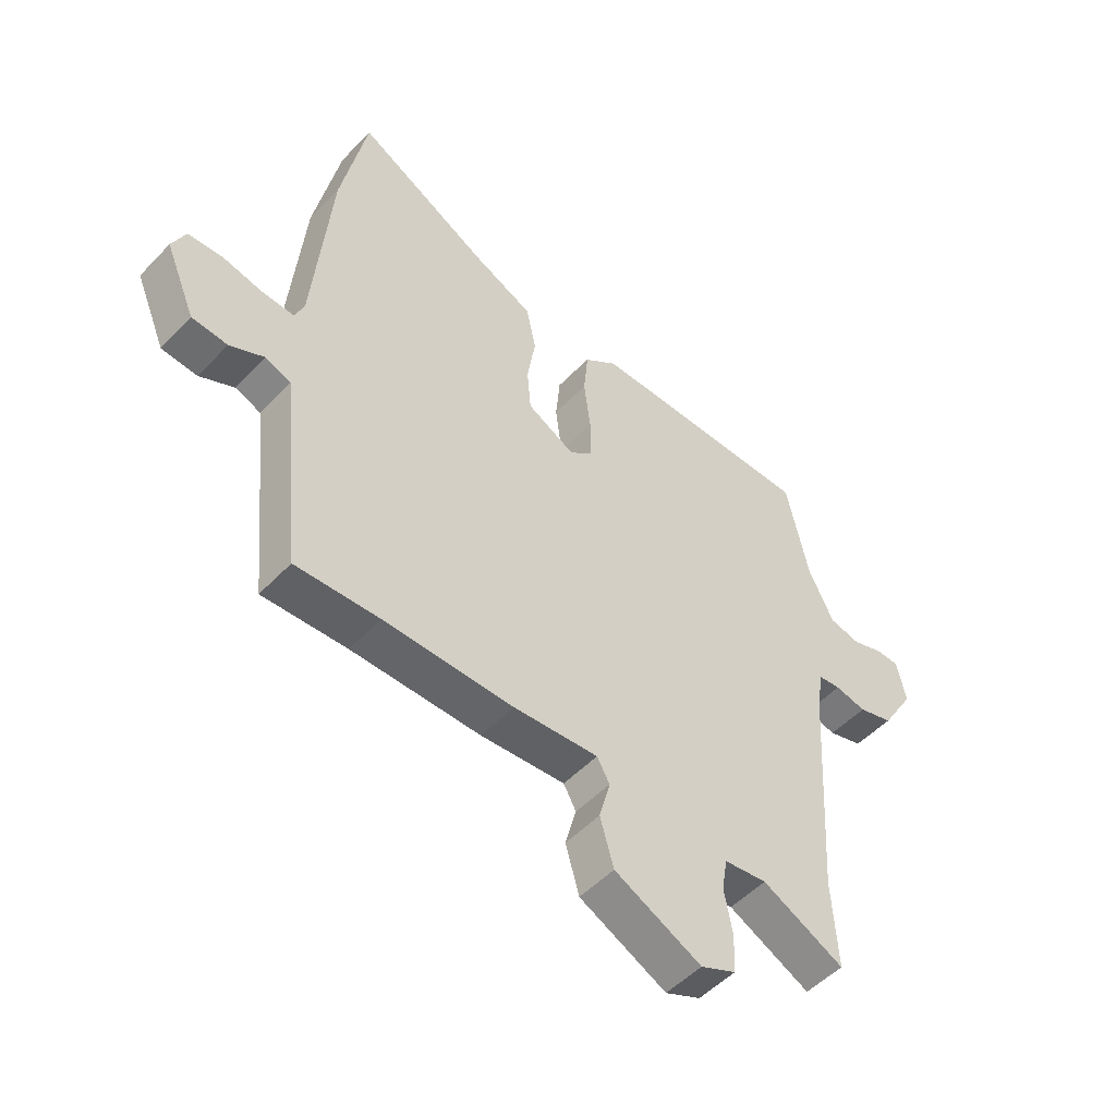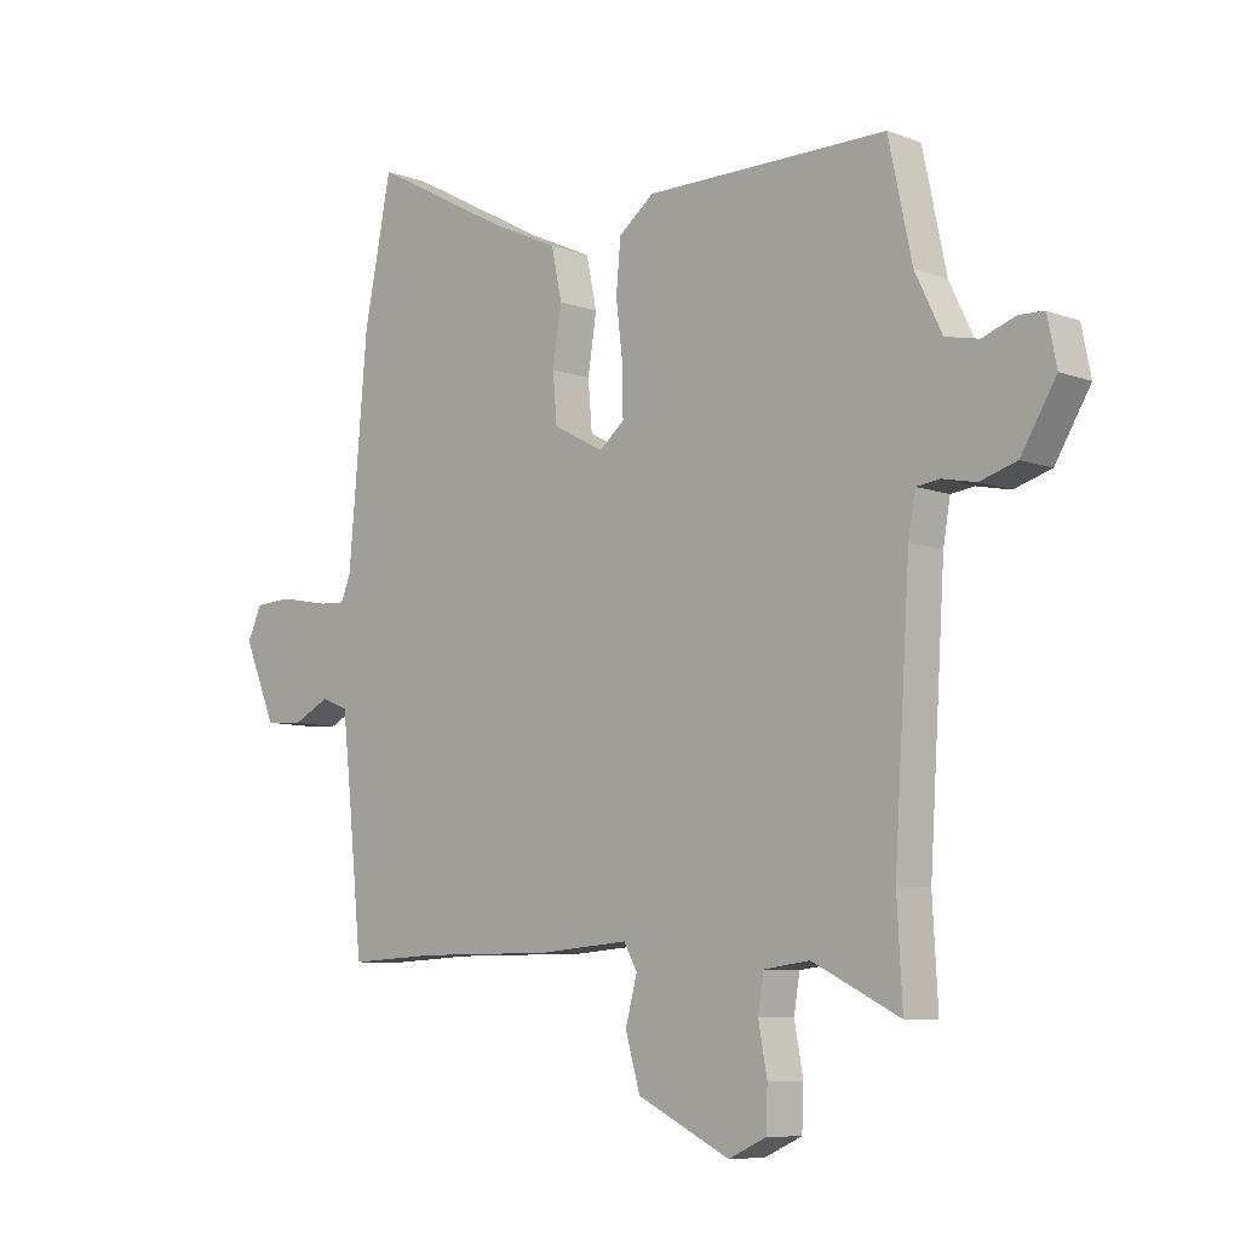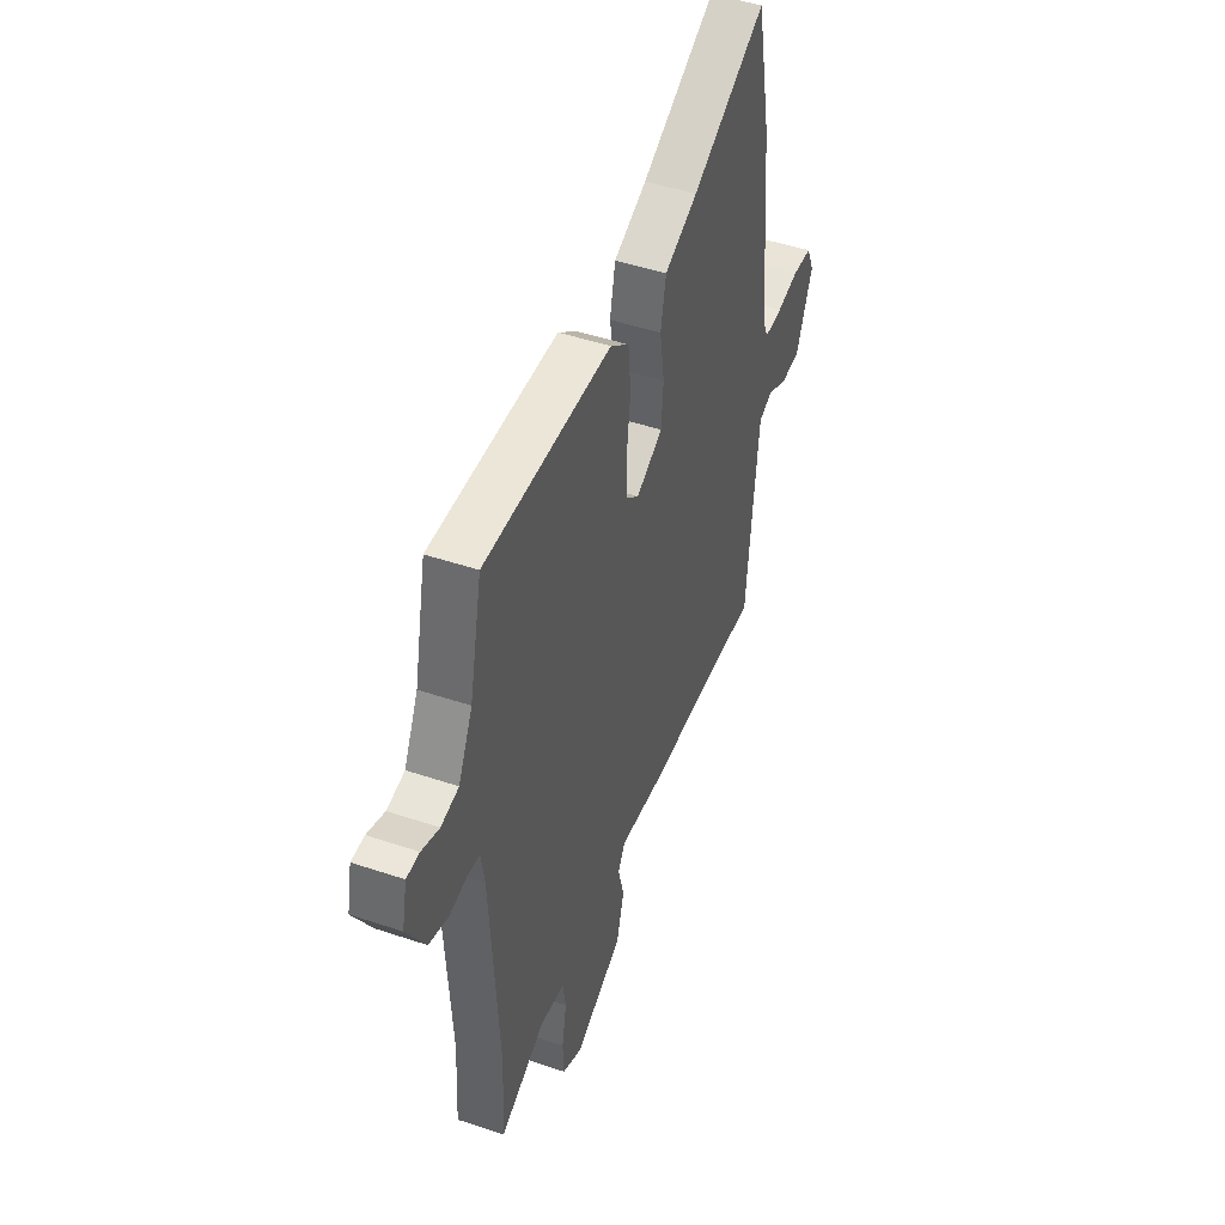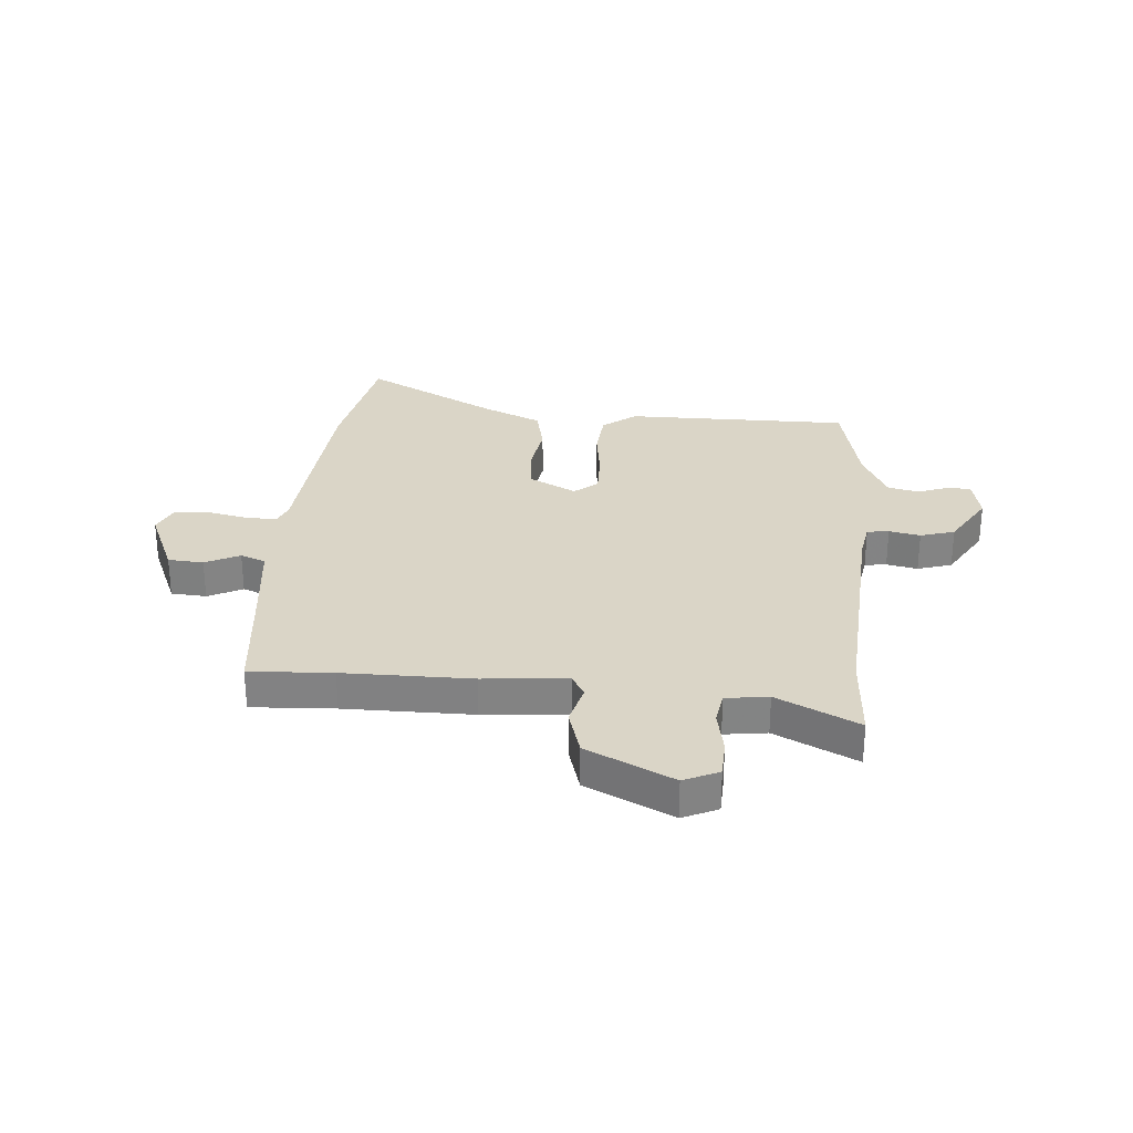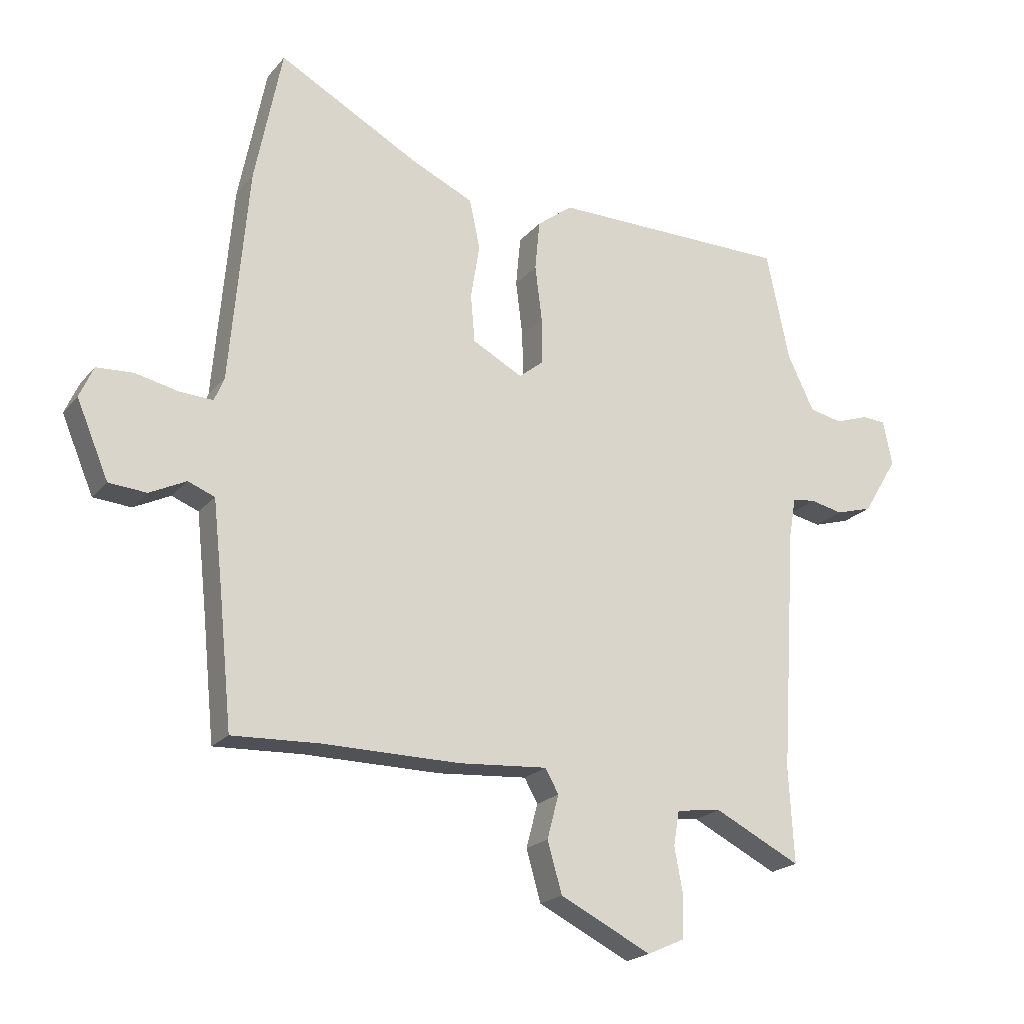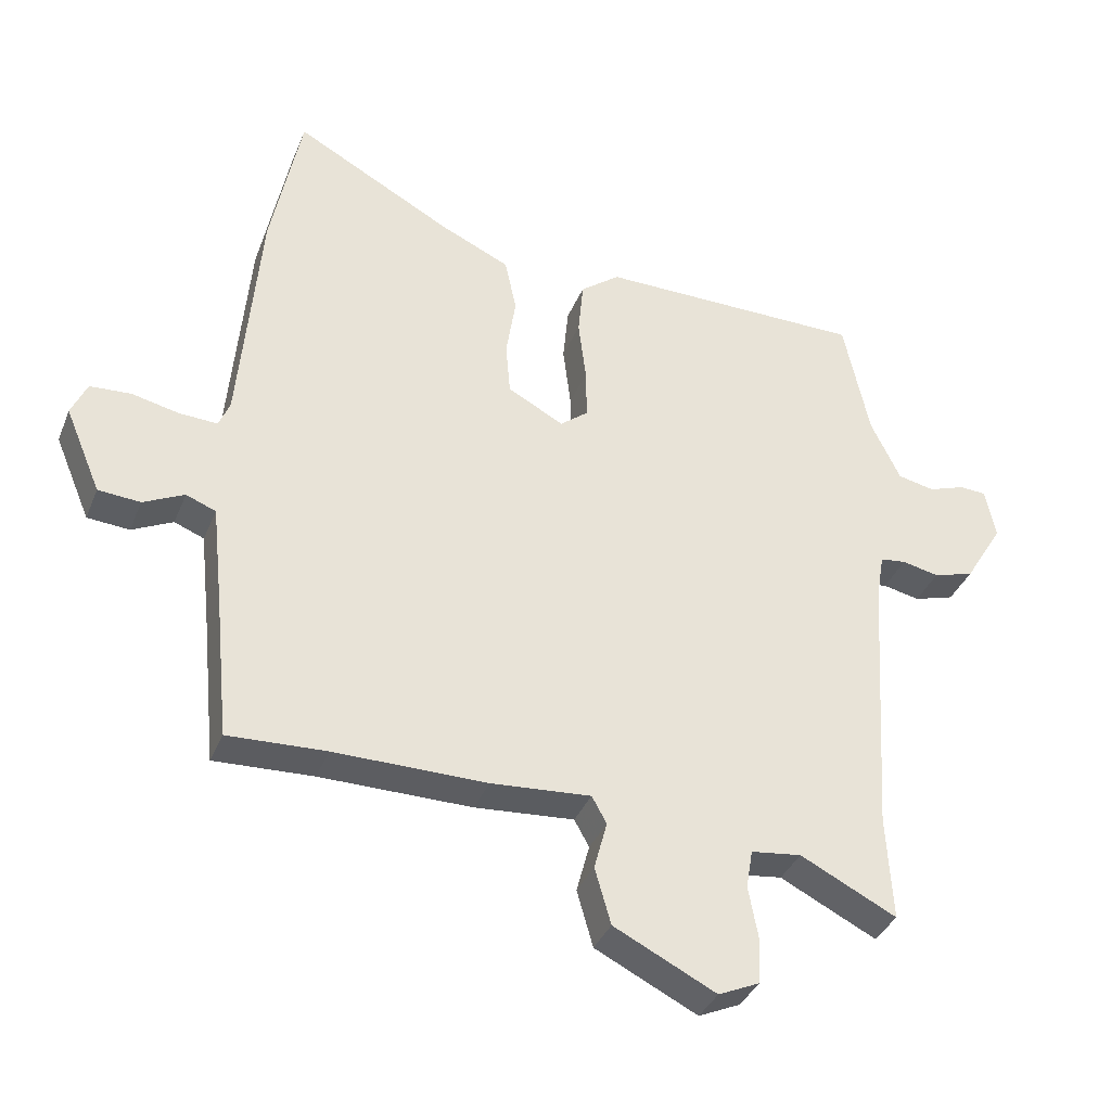
<metadata>
{"format":"obj","ext":"obj","renderer":"f3d","projection":"perspective","resolution":1024,"background":"white","views":[{"elev":-51.3,"azim":138.2,"up":"+Z"},{"elev":-8.0,"azim":-135.7,"up":"+Z"},{"elev":46.1,"azim":-68.9,"up":"+Z"},{"elev":29.0,"azim":-175.7,"up":"+Y"},{"elev":-20.9,"azim":151.9,"up":"+Z"},{"elev":-36.5,"azim":159.5,"up":"+Z"}]}
</metadata>
<code>
v -0.497 0.07 0.534
v -0.084 0.07 0.535
v -0.023 0.07 0.488
v -0.015 0.07 0.402
v -0.027 0.07 0.305
v -0.028 0.07 0.226
v 0.015 0.07 0.191
v 0.102 0.07 0.237
v 0.109 0.07 0.319
v 0.094 0.07 0.414
v 0.112 0.07 0.499
v 0.22 0.07 0.548
v 0.464 0.07 0.68
v 0.511 0.07 0.444
v 0.543 0.07 0.076
v 0.56 0.07 0.035
v 0.619 0.07 0.038
v 0.692 0.07 0.054
v 0.755 0.07 0.05
v 0.779 0.07 -0.004
v 0.724 0.07 -0.134
v 0.659 0.07 -0.139
v 0.596 0.07 -0.108
v 0.55 0.07 -0.126
v 0.533 0.07 -0.281
v 0.511 0.07 -0.501
v 0.359 0.07 -0.494
v 0.124 0.07 -0.495
v -0.03 0.07 -0.483
v -0.053 0.07 -0.524
v -0.033 0.07 -0.599
v -0.058 0.07 -0.686
v -0.216 0.07 -0.764
v -0.28 0.07 -0.735
v -0.283 0.07 -0.665
v -0.268 0.07 -0.584
v -0.278 0.07 -0.524
v -0.356 0.07 -0.514
v -0.505 0.07 -0.588
v -0.496 0.07 -0.425
v -0.523 0.07 -0.001
v -0.535 0.07 0.068
v -0.575 0.07 0.073
v -0.632 0.07 0.061
v -0.695 0.07 0.08
v -0.755 0.07 0.179
v -0.739 0.07 0.257
v -0.697 0.07 0.259
v -0.64 0.07 0.239
v -0.583 0.07 0.251
v -0.537 0.07 0.346
v -0.497 0 0.534
v -0.084 0 0.535
v -0.023 0 0.488
v -0.015 0 0.402
v -0.027 0 0.305
v -0.028 0 0.226
v 0.015 0 0.191
v 0.102 0 0.237
v 0.109 0 0.319
v 0.094 0 0.414
v 0.112 0 0.499
v 0.22 0 0.548
v 0.464 0 0.68
v 0.511 0 0.444
v 0.543 0 0.076
v 0.56 0 0.035
v 0.619 0 0.038
v 0.692 0 0.054
v 0.755 0 0.05
v 0.779 0 -0.004
v 0.724 0 -0.134
v 0.659 0 -0.139
v 0.596 0 -0.108
v 0.55 0 -0.126
v 0.533 0 -0.281
v 0.511 0 -0.501
v 0.359 0 -0.494
v 0.124 0 -0.495
v -0.03 0 -0.483
v -0.053 0 -0.524
v -0.033 0 -0.599
v -0.058 0 -0.686
v -0.216 0 -0.764
v -0.28 0 -0.735
v -0.283 0 -0.665
v -0.268 0 -0.584
v -0.278 0 -0.524
v -0.356 0 -0.514
v -0.505 0 -0.588
v -0.496 0 -0.425
v -0.523 0 -0.001
v -0.535 0 0.068
v -0.575 0 0.073
v -0.632 0 0.061
v -0.695 0 0.08
v -0.755 0 0.179
v -0.739 0 0.257
v -0.697 0 0.259
v -0.64 0 0.239
v -0.583 0 0.251
v -0.537 0 0.346
f 46 47 48 49
f 46 49 50
f 43 44 45 46
f 42 43 46 50
f 38 39 40
f 37 38 40 41
f 33 34 35 36
f 33 36 37
f 30 31 32 33
f 29 30 33 37
f 27 28 29
f 25 26 27
f 24 25 27 29
f 20 21 22 23
f 20 23 24
f 17 18 19 20
f 16 17 20 24
f 15 16 24 29
f 12 13 14 15
f 9 10 11 12
f 8 9 12 15
f 7 8 15 29
f 2 3 4 5
f 51 1 2 5
f 42 50 51 5
f 6 7 29 37
f 37 41 42
f 5 6 37 42
f 100 99 98 97
f 101 100 97
f 97 96 95 94
f 101 97 94 93
f 91 90 89
f 92 91 89 88
f 87 86 85 84
f 88 87 84
f 84 83 82 81
f 88 84 81 80
f 80 79 78
f 78 77 76
f 80 78 76 75
f 74 73 72 71
f 75 74 71
f 71 70 69 68
f 75 71 68 67
f 80 75 67 66
f 66 65 64 63
f 63 62 61 60
f 66 63 60 59
f 80 66 59 58
f 56 55 54 53
f 56 53 52 102
f 56 102 101 93
f 88 80 58 57
f 93 92 88
f 93 88 57 56
f 1 52 53 2
f 2 53 54 3
f 3 54 55 4
f 4 55 56 5
f 5 56 57 6
f 6 57 58 7
f 7 58 59 8
f 8 59 60 9
f 9 60 61 10
f 10 61 62 11
f 11 62 63 12
f 12 63 64 13
f 13 64 65 14
f 14 65 66 15
f 15 66 67 16
f 16 67 68 17
f 17 68 69 18
f 18 69 70 19
f 19 70 71 20
f 20 71 72 21
f 21 72 73 22
f 22 73 74 23
f 23 74 75 24
f 24 75 76 25
f 25 76 77 26
f 26 77 78 27
f 27 78 79 28
f 28 79 80 29
f 29 80 81 30
f 30 81 82 31
f 31 82 83 32
f 32 83 84 33
f 33 84 85 34
f 34 85 86 35
f 35 86 87 36
f 36 87 88 37
f 37 88 89 38
f 38 89 90 39
f 39 90 91 40
f 40 91 92 41
f 41 92 93 42
f 42 93 94 43
f 43 94 95 44
f 44 95 96 45
f 45 96 97 46
f 46 97 98 47
f 47 98 99 48
f 48 99 100 49
f 49 100 101 50
f 50 101 102 51
f 51 102 52 1

</code>
